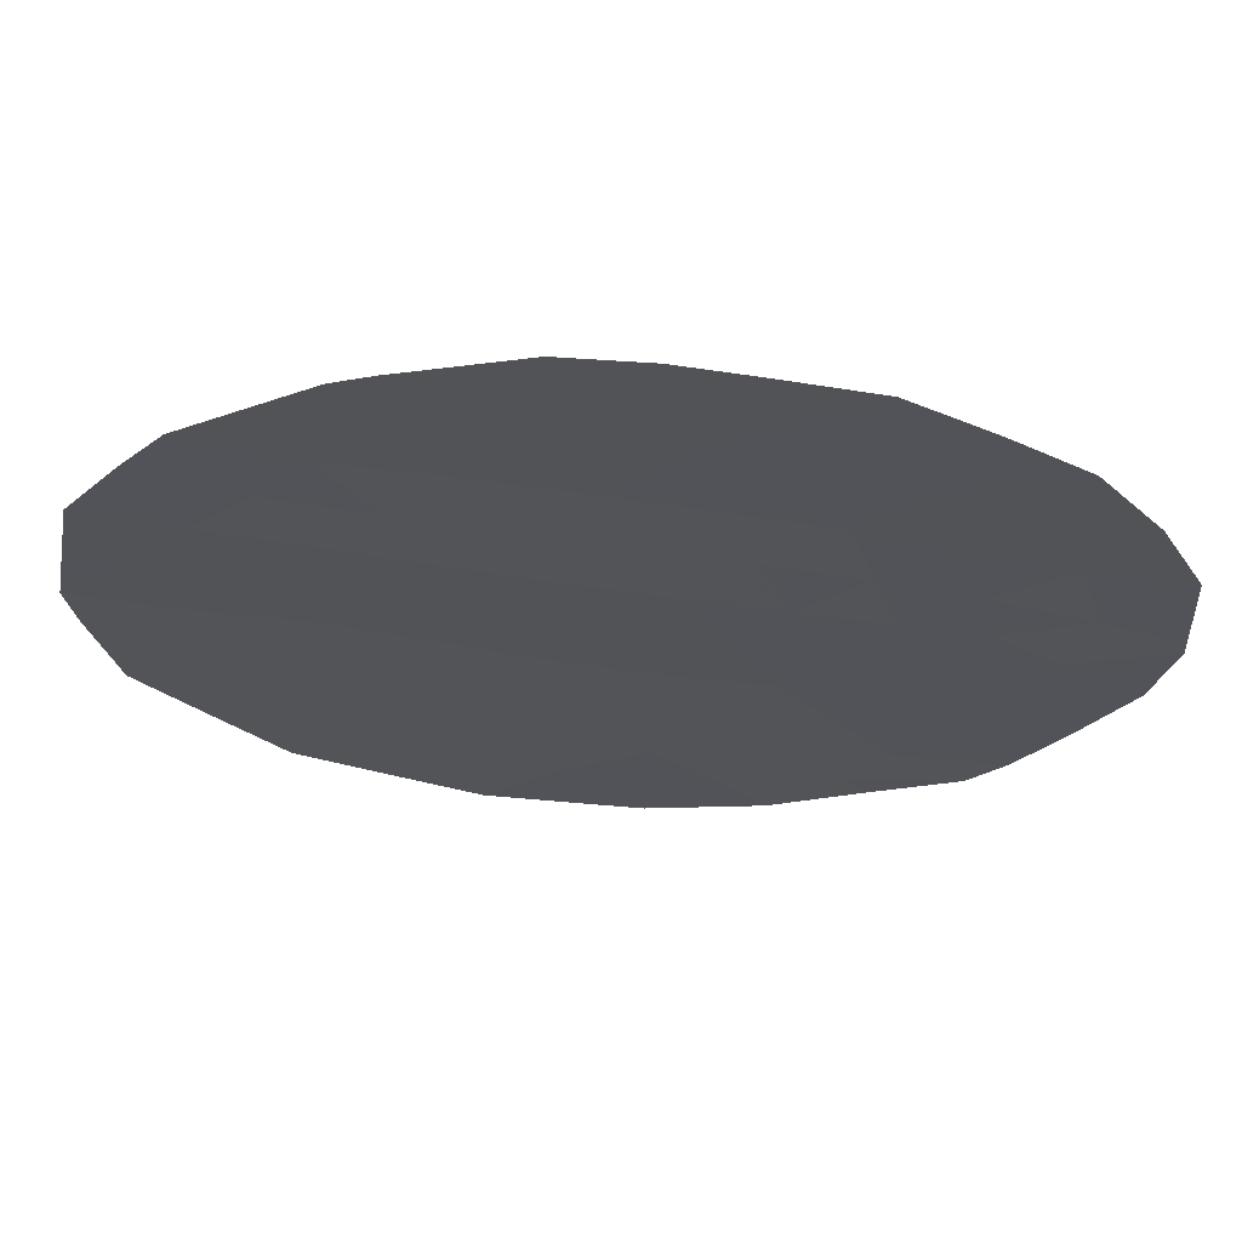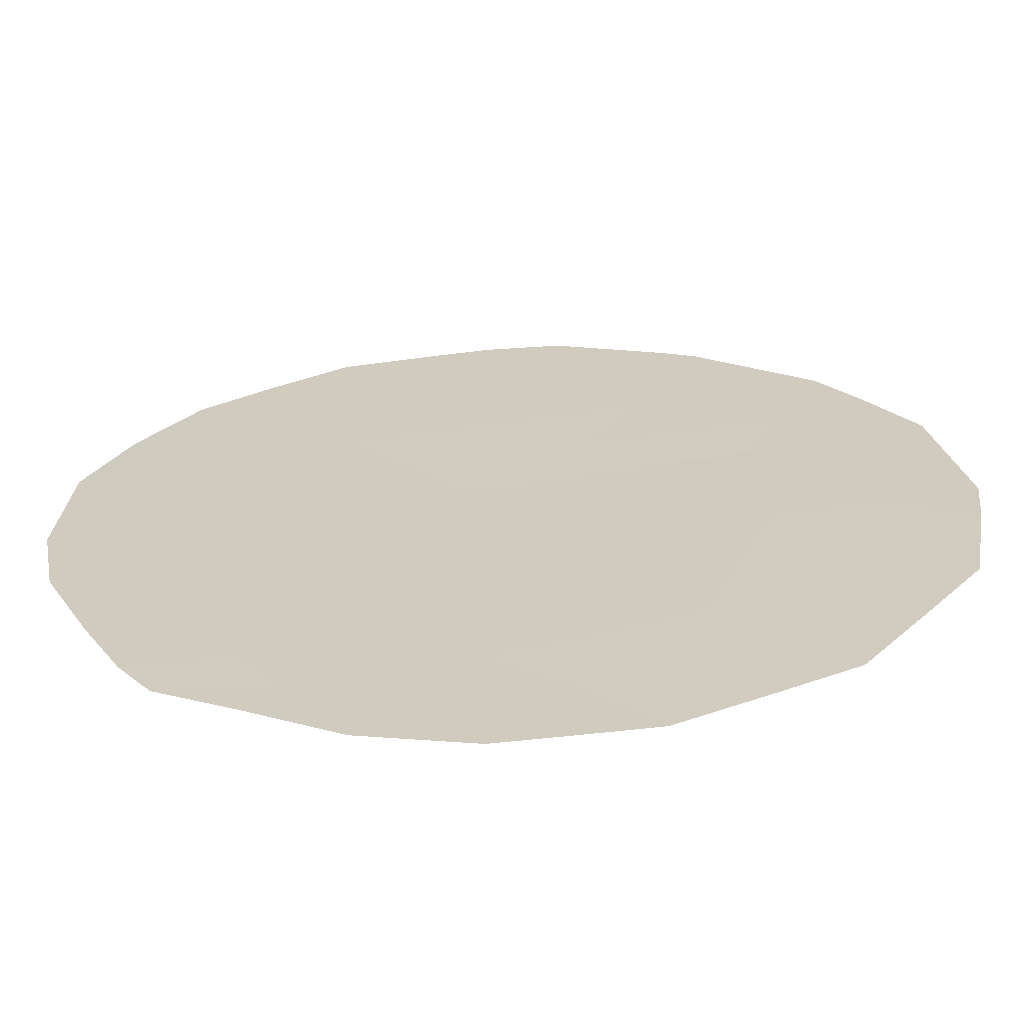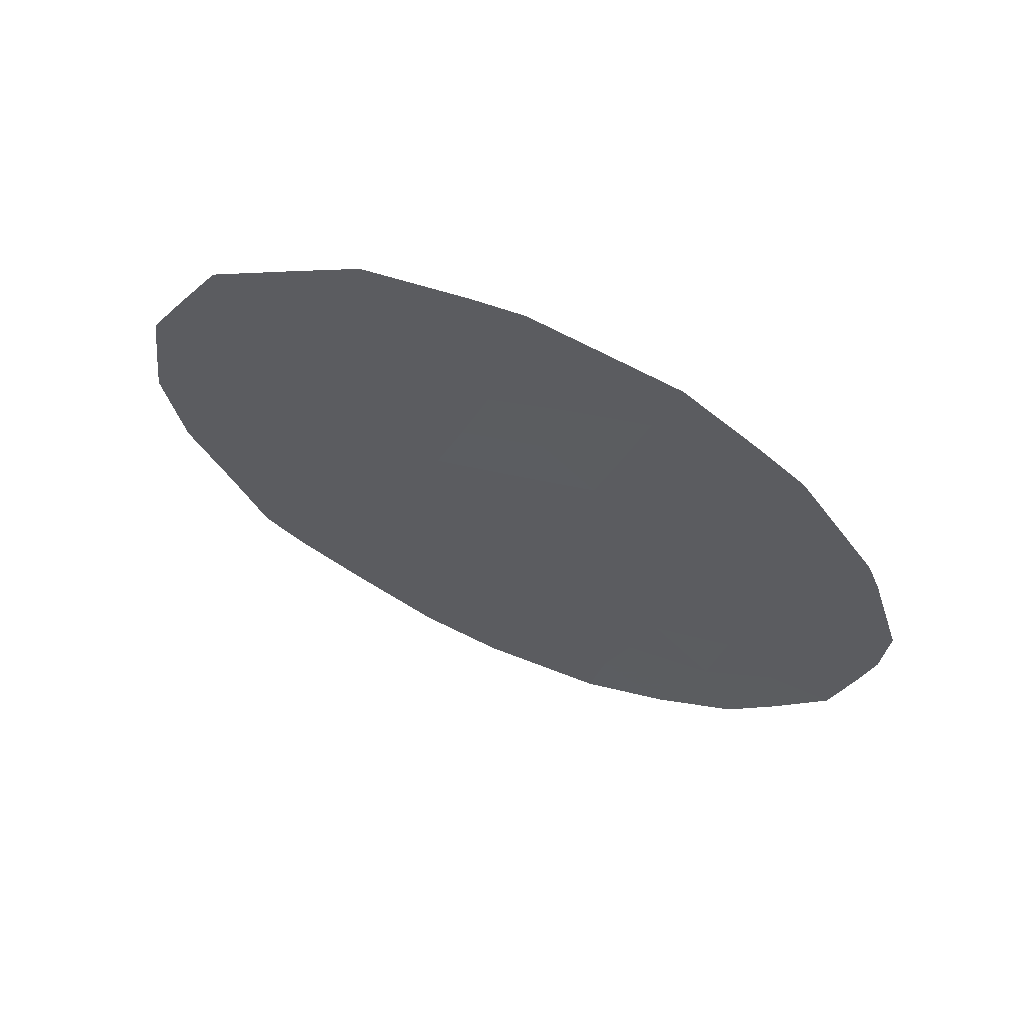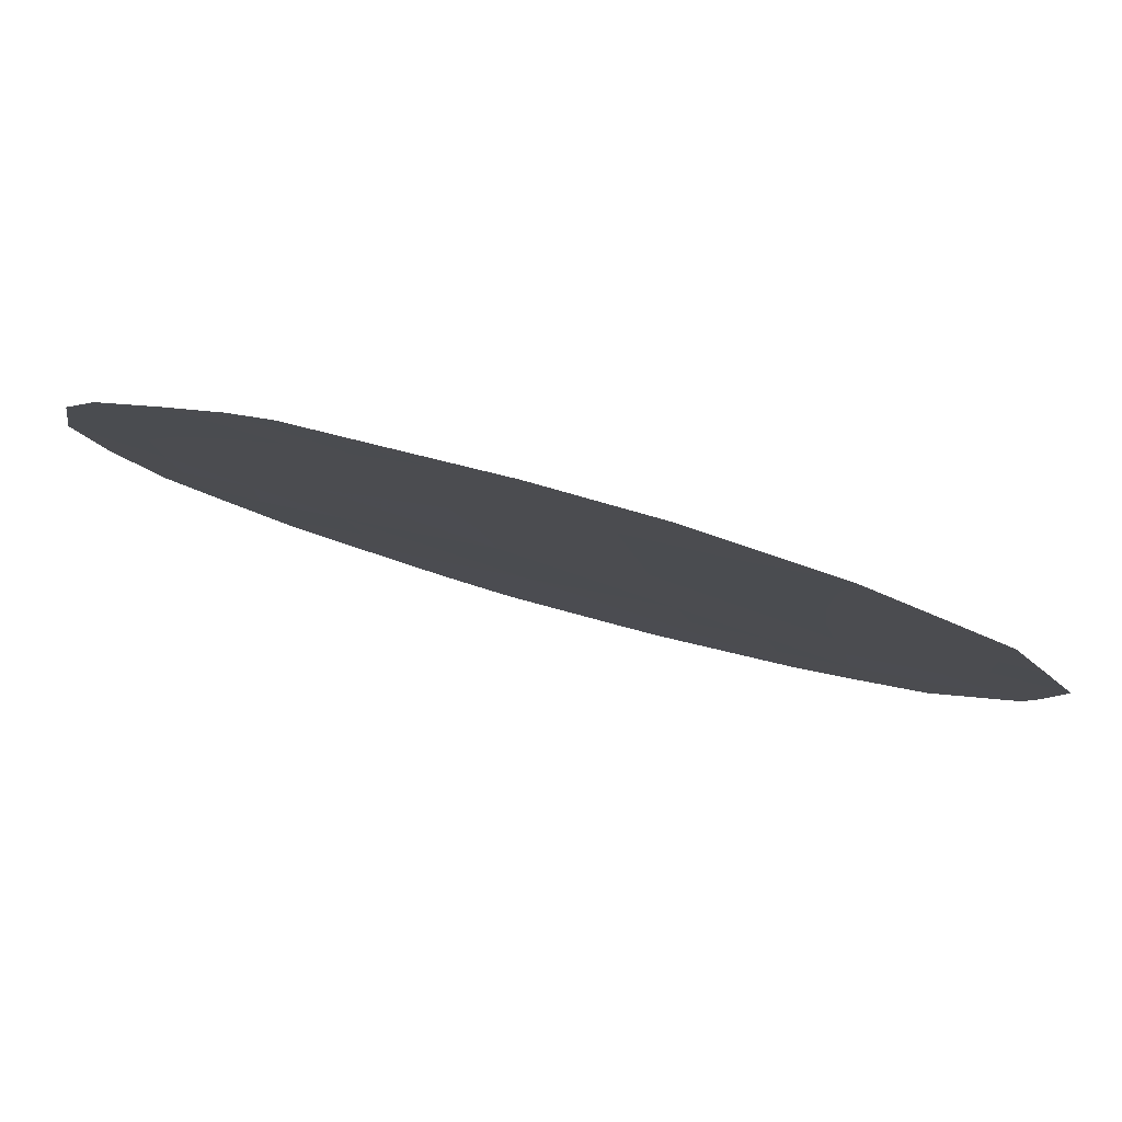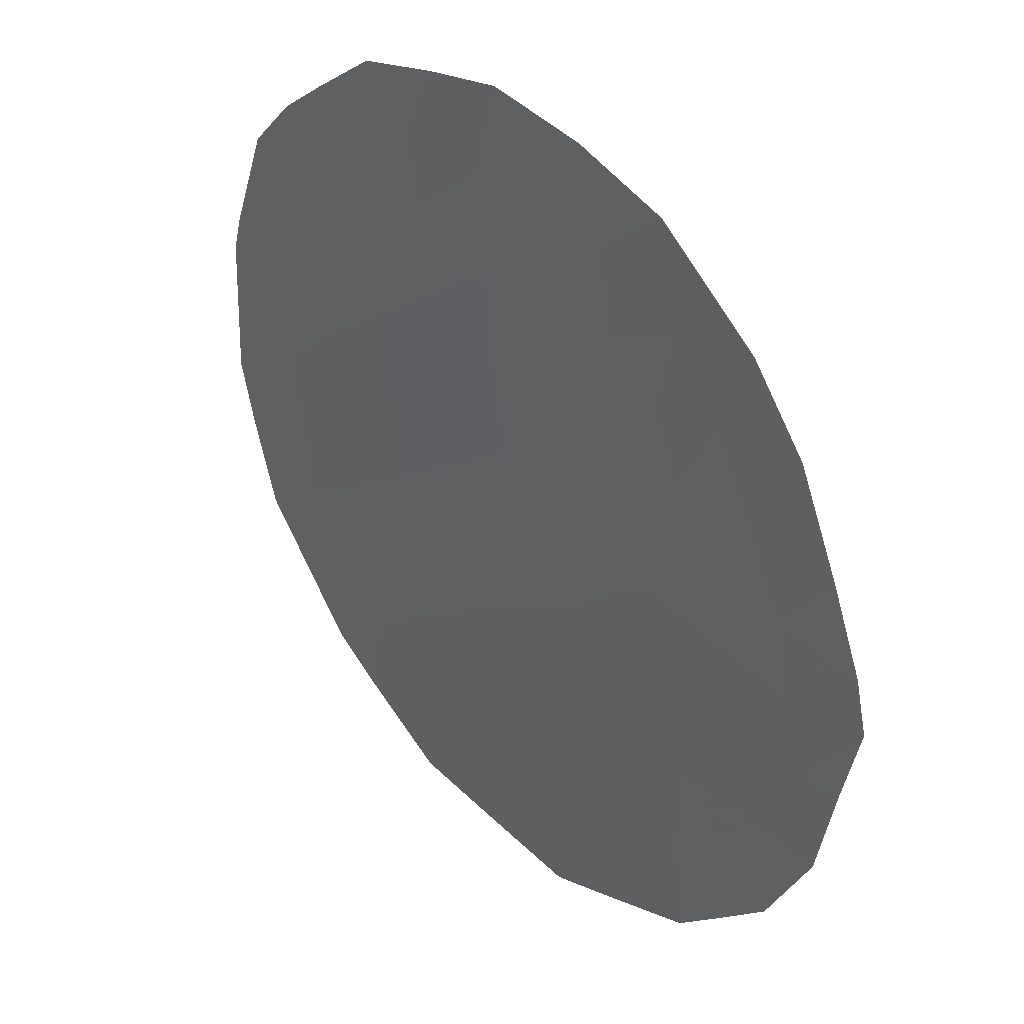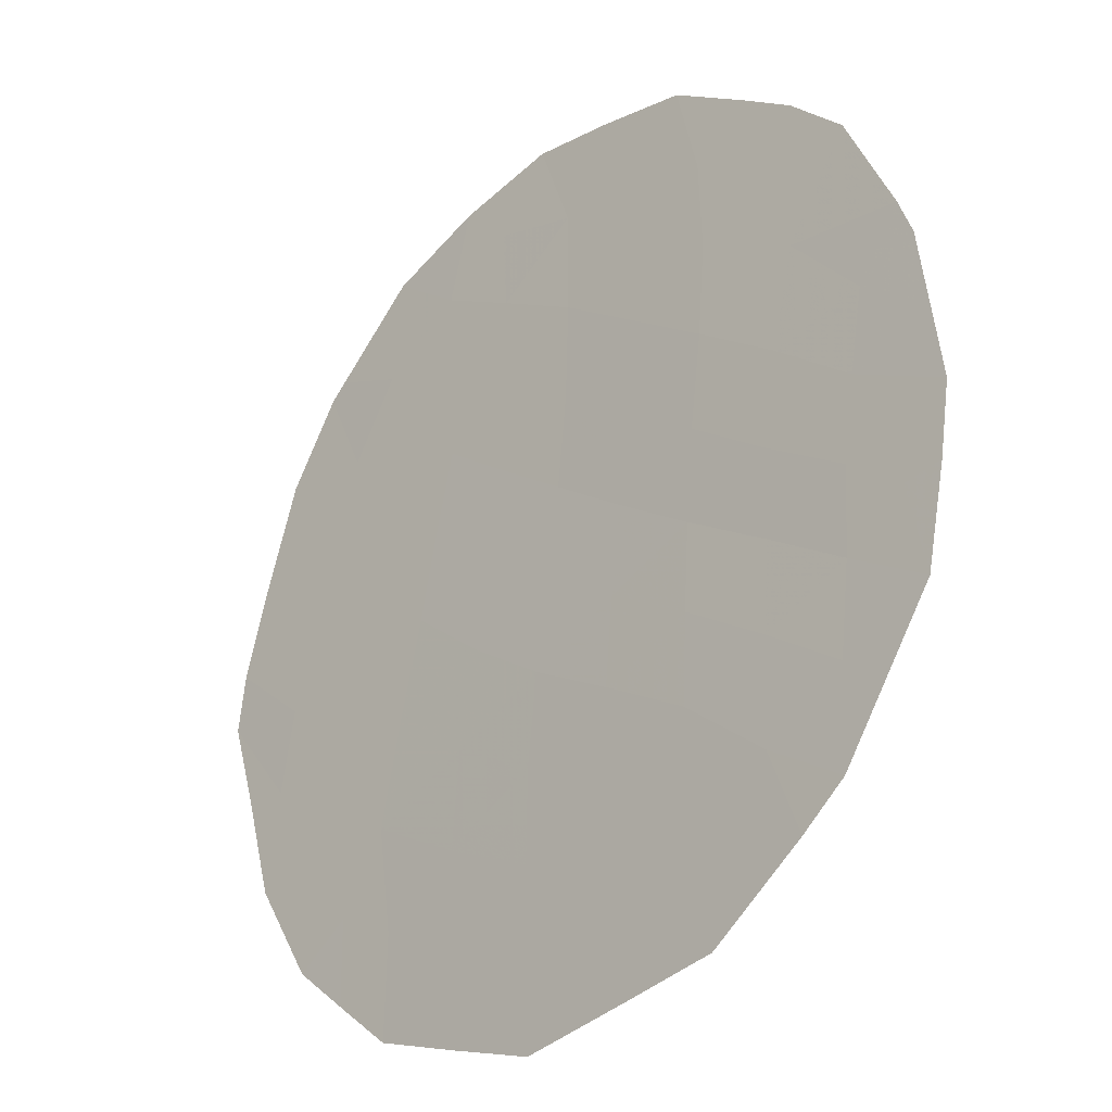
<metadata>
{"format":"obj","ext":"obj","renderer":"f3d","projection":"perspective","resolution":1024,"background":"white","views":[{"elev":32.0,"azim":-87.4,"up":"+Z"},{"elev":-30.3,"azim":92.7,"up":"+Z"},{"elev":65.8,"azim":-102.9,"up":"+Y"},{"elev":-59.7,"azim":69.6,"up":"+Z"},{"elev":-21.5,"azim":-25.1,"up":"+Z"},{"elev":27.3,"azim":150.7,"up":"+Z"}]}
</metadata>
<code>
v 71.43 -18.34 65.46
v 68.69 -14.64 69.43
v 68.37 -20.04 69.74
v 69.56 -21.32 68.03
v 69.25 -18.68 68.52
v 70.99 -16.18 66.15
v 68.12 -17.97 70.16
v 69.8 -15.44 67.87
v 68.71 -21.96 69.21
v 70.9 -21.16 66.13
v 70.36 -19.51 66.95
v 69 -16.71 68.94
v 70.15 -17.49 67.3
v 69.87 -21.96 67.57
v 67.15 -18.46 71.5
v 72.28 -16.65 64.3
v 72.38 -18.25 64.12
v 67.65 -21.86 70.69
v 68.54 -13.67 69.67
v 72.23 -19.47 64.3
v 71.91 -20.49 64.72
v 66.99 -20.28 71.67
v 66.76 -17.73 72.06
v 66.78 -18.57 72.02
v 71.72 -14.84 65.14
v 71.15 -14.15 65.96
v 70.88 -22.23 66.14
v 71.38 -21.75 65.45
v 70.65 -13.55 66.69
v 68.04 -14.27 70.36
v 67.68 -14.73 70.85
v 67.01 -16.49 71.75
v 69.57 -13.3 68.24
v 69.52 -22.99 68.04
v 68.8 -22.93 69.05
v 71.66 -21.37 65.06
v 69.66 -23 67.84
v 67.11 -16.08 71.62
v 69.93 -13.35 67.73
v 71.82 -17.41 64.92
v 72.33 -17.47 64.2
v 71.97 -18.13 64.7
v 67.44 -20.23 71.04
v 67.33 -21.12 71.17
v 69.12 -14.03 68.84
v 69 -13.51 69.03
v 68.93 -20.27 68.94
v 68.8 -19.32 69.15
v 69.36 -19.61 68.34
v 70.37 -15.84 67.04
v 70.11 -14.51 67.43
v 70.72 -15.16 66.55
v 69.71 -14.26 68.02
v 67.92 -20.85 70.35
v 68.54 -21.03 69.47
v 68.69 -18.35 69.33
v 68.57 -17.35 69.53
v 69.13 -17.71 68.72
v 71.35 -19.56 65.54
v 71.86 -18.99 64.84
v 71.73 -20.11 64.99
v 70.86 -20.09 66.23
v 70.86 -18.98 66.25
v 69.09 -21.22 68.69
v 67.82 -19.71 70.52
v 69.24 -15.01 68.65
v 69.39 -16.09 68.41
v 68.84 -15.65 69.19
v 69.97 -20.95 67.46
v 69.81 -19.05 67.72
v 71.22 -17.22 65.78
v 71.62 -16.45 65.24
v 70.28 -18.49 67.09
v 70.77 -17.91 66.4
v 70.59 -16.87 66.7
v 68.24 -19.02 69.95
v 68.3 -15.26 69.97
v 68.45 -16.3 69.73
v 69.97 -16.49 67.58
v 69.56 -17.1 68.13
v 71.34 -15.47 65.67
v 71.99 -15.72 64.73
v 71.03 -14.54 66.13
v 68.2 -21.71 69.93
v 68.2 -22.49 69.9
v 67.9 -15.81 70.52
v 68.23 -14.51 70.08
v 69.7 -18.08 67.91
v 67.99 -16.89 70.37
v 69.32 -22.19 68.34
v 70.25 -22.77 67.01
v 67.48 -16.33 71.09
v 67.39 -15.41 71.24
v 67.31 -19.35 71.26
v 66.87 -19.31 71.88
v 67.69 -18.62 70.75
v 70.39 -21.59 66.85
v 70.41 -20.54 66.84
v 69.93 -20.01 67.54
v 67.46 -17.47 71.09
v 69.46 -20.51 68.18
v 71.3 -20.63 65.58
v 70.47 -14.25 66.93
f 40 41 42
f 43 54 44
f 45 2 19
f 47 48 49
f 50 51 52
f 54 55 84
f 56 57 58
f 59 60 61
f 36 61 21
f 62 63 59
f 55 47 64
f 15 24 23
f 43 65 54
f 53 66 45
f 67 68 66
f 4 101 69
f 49 70 99
f 1 42 60
f 71 72 40
f 63 73 74
f 71 74 75
f 97 98 10
f 56 48 76
f 77 68 78
f 67 79 80
f 81 82 72
f 52 83 81
f 77 86 31
f 19 87 30
f 15 23 100
f 75 79 50
f 73 70 88
f 89 78 57
f 80 88 58
f 9 90 35
f 10 102 28
f 92 93 86
f 9 35 85
f 2 87 19
f 103 39 29
f 53 33 39
f 89 100 92
f 1 40 42
f 40 16 41
f 42 41 17
f 44 22 43
f 19 46 45
f 46 33 45
f 47 3 48
f 49 48 5
f 6 50 52
f 50 8 51
f 52 51 103
f 8 53 51
f 18 54 84
f 54 3 55
f 84 55 9
f 5 56 58
f 56 7 57
f 58 57 12
f 28 102 36
f 59 1 60
f 61 60 20
f 61 20 21
f 62 11 63
f 59 63 1
f 9 55 64
f 55 3 47
f 64 47 101
f 18 44 54
f 54 65 3
f 33 53 45
f 53 8 66
f 45 66 2
f 8 67 66
f 67 12 68
f 66 68 2
f 69 101 99
f 49 5 70
f 99 70 11
f 42 17 60
f 20 60 17
f 1 71 40
f 71 6 72
f 40 72 16
f 1 63 74
f 63 11 73
f 74 73 13
f 6 71 75
f 71 1 74
f 75 74 13
f 69 99 98
f 10 62 102
f 7 56 76
f 56 5 48
f 76 48 3
f 86 77 78
f 77 2 68
f 78 68 12
f 12 67 80
f 67 8 79
f 80 79 13
f 6 81 72
f 81 25 82
f 72 82 16
f 6 52 81
f 25 83 26
f 25 81 83
f 85 84 9
f 85 18 84
f 10 28 27
f 26 83 29
f 2 77 87
f 87 77 31
f 87 31 30
f 100 23 32
f 6 75 50
f 75 13 79
f 50 79 8
f 14 69 97
f 97 10 27
f 97 91 14
f 91 97 27
f 13 73 88
f 73 11 70
f 88 70 5
f 7 89 57
f 89 86 78
f 57 78 12
f 12 80 58
f 80 13 88
f 58 88 5
f 90 34 35
f 14 91 37
f 92 38 93
f 86 93 31
f 94 22 95
f 95 24 15
f 9 64 90
f 34 90 37
f 37 90 14
f 15 96 94
f 96 15 100
f 86 89 92
f 89 7 100
f 92 100 32
f 38 92 32
f 65 96 76
f 97 69 98
f 3 65 76
f 65 94 96
f 76 96 7
f 98 62 10
f 99 11 98
f 62 98 11
f 4 69 14
f 7 96 100
f 64 4 90
f 49 101 47
f 102 61 36
f 61 102 59
f 102 62 59
f 64 101 4
f 101 49 99
f 43 22 94
f 65 43 94
f 4 14 90
f 15 94 95
f 52 103 83
f 103 29 83
f 51 53 39
f 103 51 39

</code>
